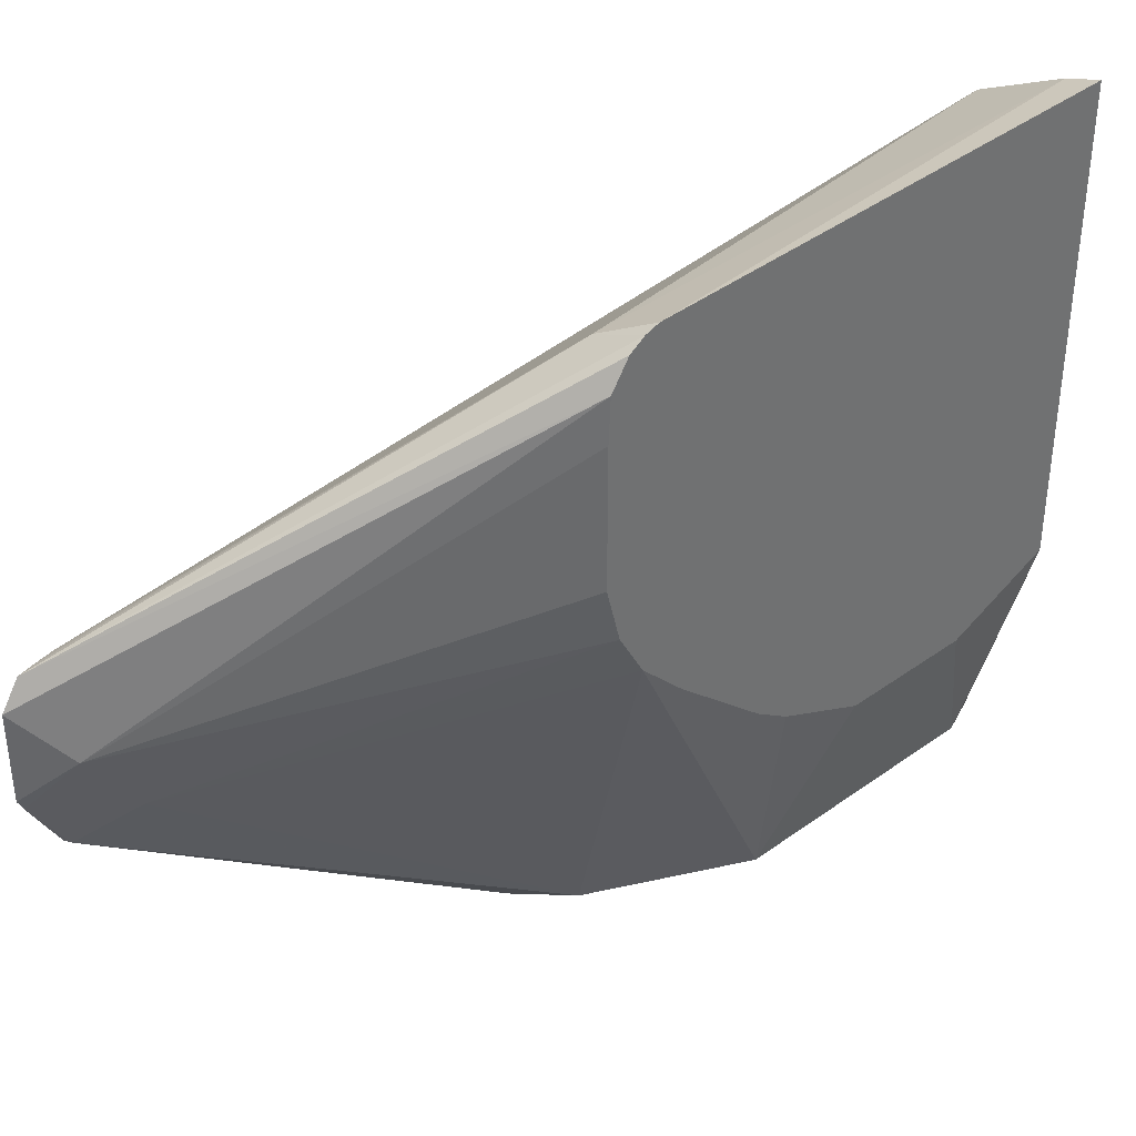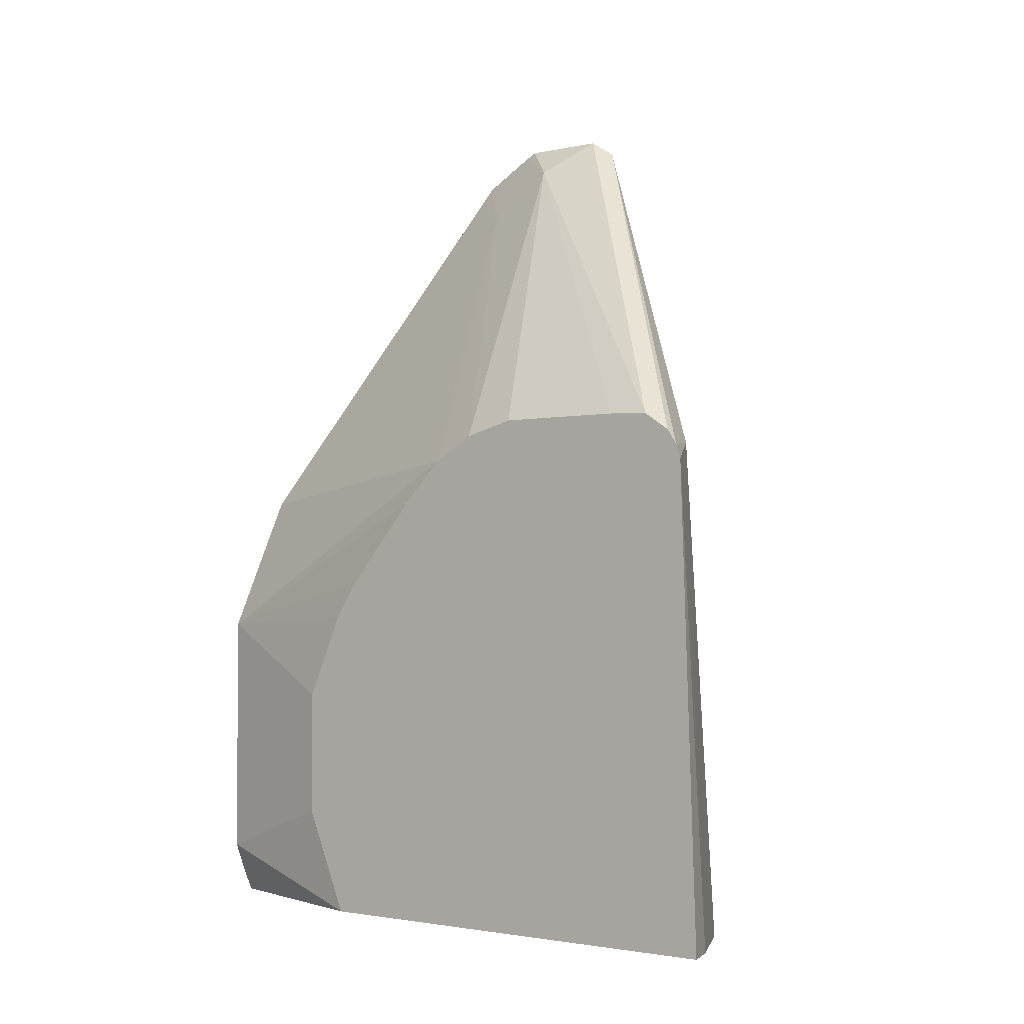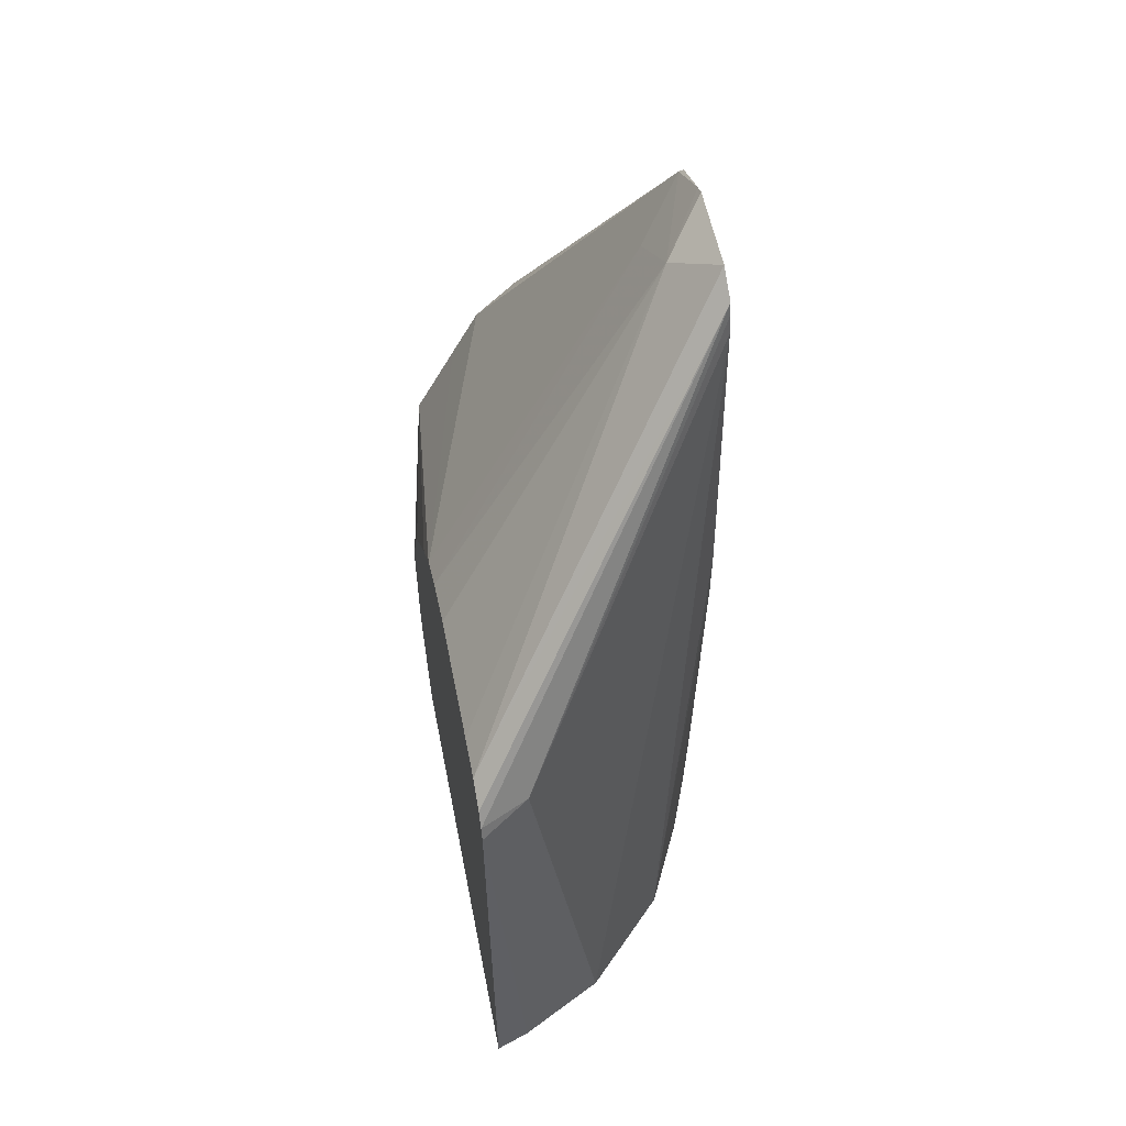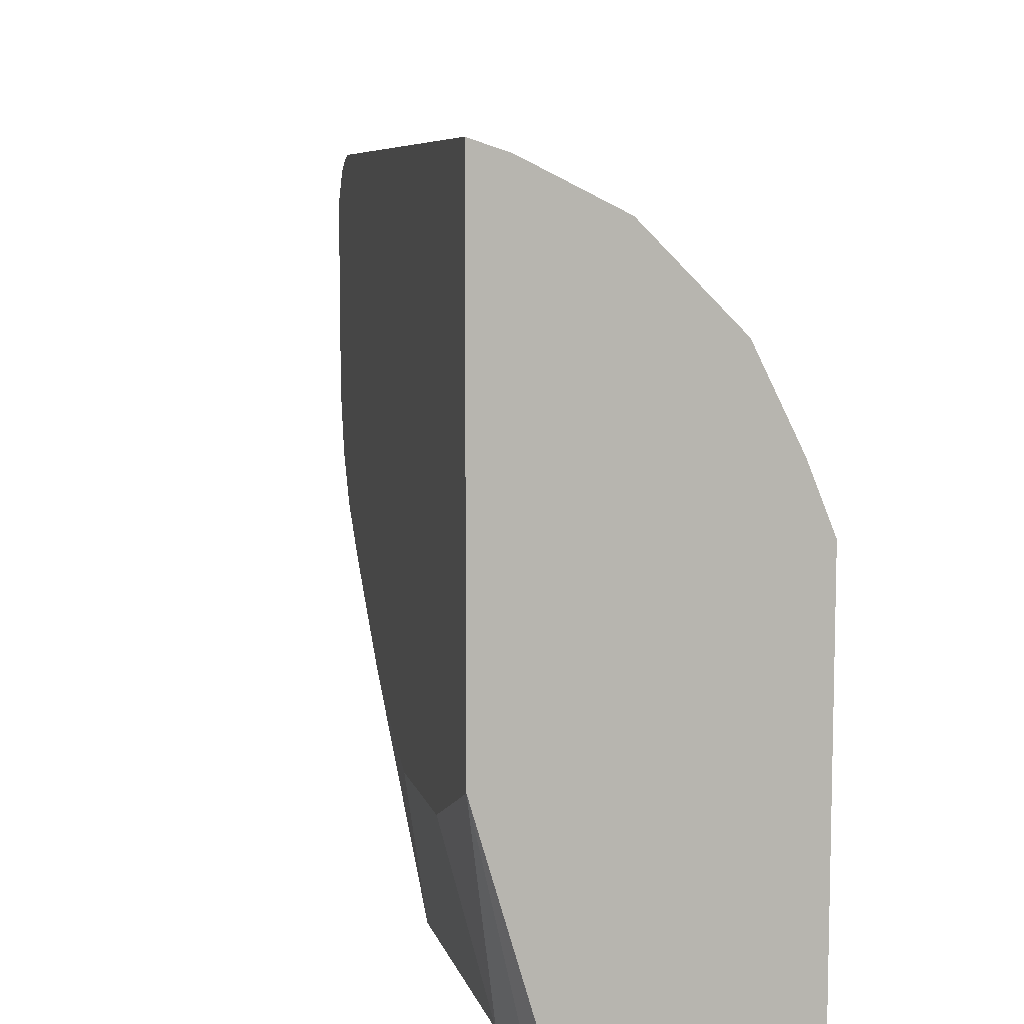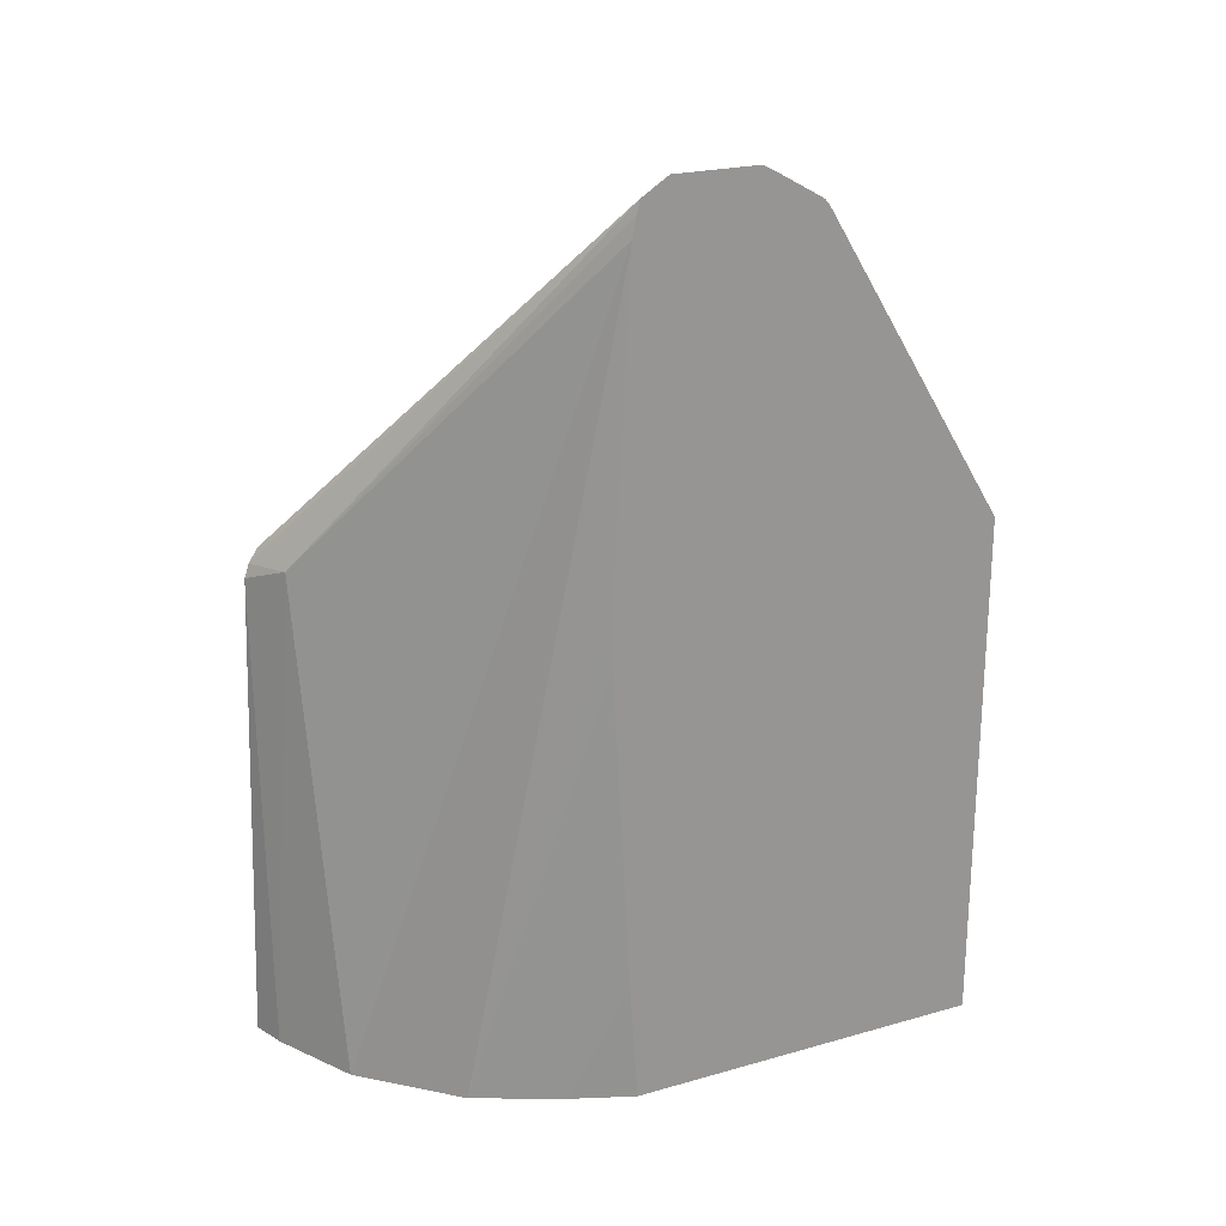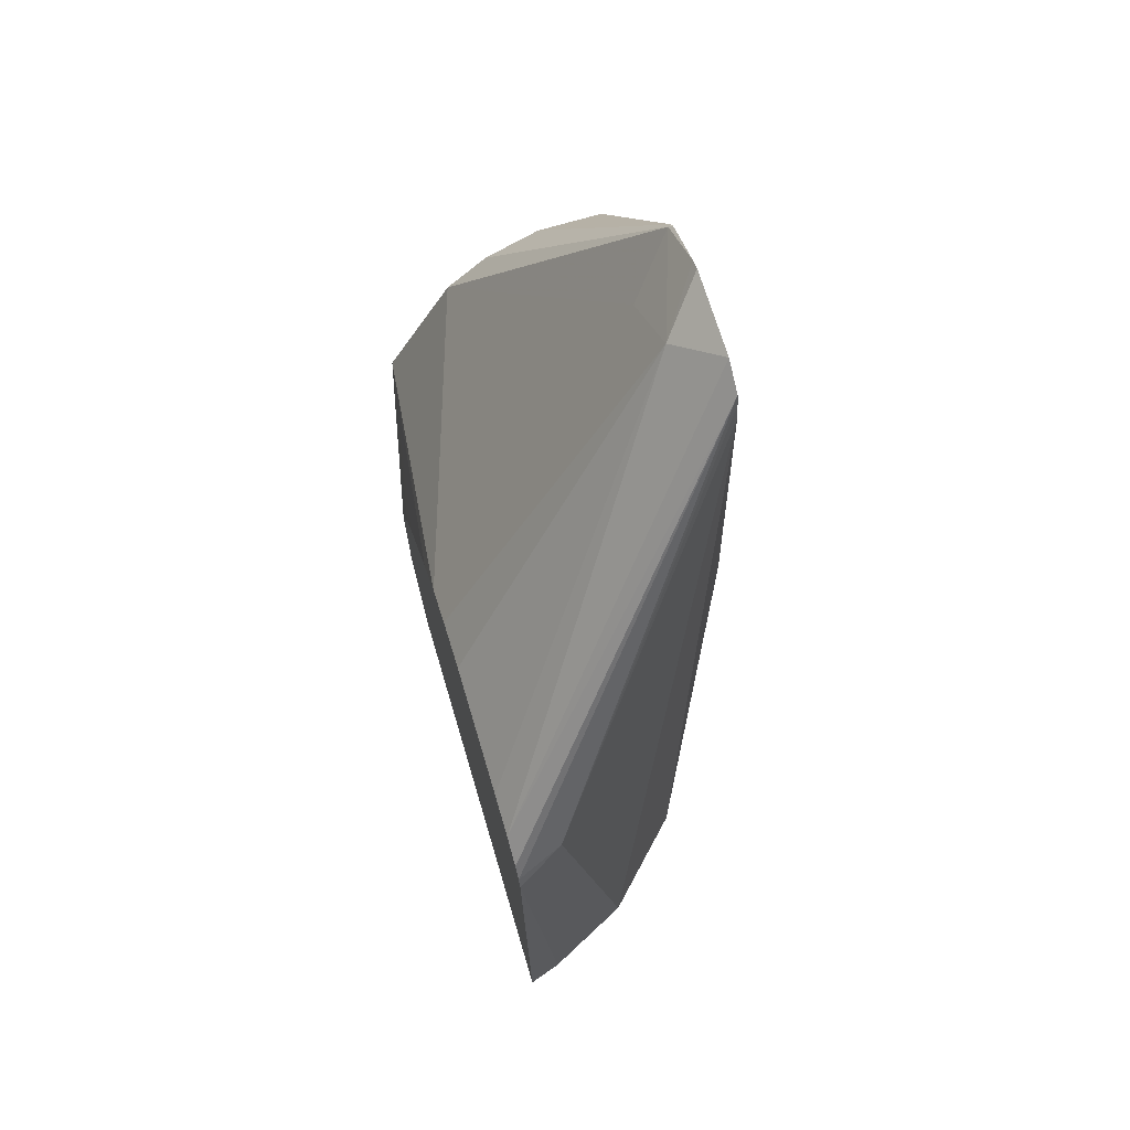
<metadata>
{"format":"obj","ext":"obj","renderer":"f3d","projection":"perspective","resolution":1024,"background":"white","views":[{"elev":37.5,"azim":-132.7,"up":"+Z"},{"elev":-2.3,"azim":-52.3,"up":"+Y"},{"elev":56.3,"azim":-11.2,"up":"+Y"},{"elev":8.7,"azim":-13.3,"up":"+Z"},{"elev":22.5,"azim":64.0,"up":"+Y"},{"elev":70.3,"azim":-16.6,"up":"+Y"}]}
</metadata>
<code>
v 0.1788 0.4801 0.2962
v 0.1788 0.4801 0.08938
v 0.1941 0.4801 0.2911
v 0.1788 0.6962 0.2889
v 0.194 0.5044 0.0005618
v 0.2 0.4898 0.0005618
v 0.2048 0.4801 0.0005618
v 0.1788 0.528 0.06923
v 0.2329 0.4801 0.2717
v 0.2005 0.7048 0.278
v 0.1788 0.7025 0.2868
v 0.194 0.6208 0.0005618
v 0.3023 0.4801 0.0005618
v 0.1788 0.5862 0.06923
v 0.2523 0.4801 0.2523
v 0.3023 0.8535 0.1705
v 0.3023 0.8625 0.1689
v 0.3023 0.8684 0.1674
v 0.1788 0.7092 0.2824
v 0.1788 0.6255 0.08668
v 0.1788 0.641 0.09702
v 0.1788 0.681 0.1316
v 0.1788 0.7004 0.151
v 0.2134 0.6596 0.0005618
v 0.3023 0.7178 0.0005618
v 0.3023 0.4801 0.1668
v 0.2717 0.4801 0.2329
v 0.3023 0.7096 0.1786
v 0.3023 0.8761 0.1552
v 0.1788 0.7169 0.2707
v 0.2263 0.6854 0.0005618
v 0.1788 0.7115 0.1704
v 0.2813 0.839 0.1067
v 0.2716 0.7178 0.0005618
v 0.3023 0.858 0.08651
v 0.2911 0.4801 0.1941
v 0.3023 0.5351 0.1705
v 0.3023 0.683 0.1786
v 0.3023 0.8761 0.1164
v 0.2845 0.86 0.1358
v 0.1788 0.7178 0.2522
v 0.2457 0.7048 0.0005618
v 0.3007 0.8584 0.08732
v 0.1788 0.7178 0.194
v 0.2461 0.705 0.0005618
v 0.3023 0.8608 0.08891
v 0.3023 0.8737 0.1115
f 13 28 38
f 13 38 37
f 13 37 26
f 18 30 19
f 16 27 28
f 18 29 30
f 13 16 28
f 15 27 16
f 13 17 16
f 12 22 23
f 13 29 18
f 13 39 29
f 13 47 39
f 13 46 47
f 13 35 46
f 13 25 35
f 12 14 20
f 12 23 24
f 23 31 24
f 13 18 17
f 23 32 33
f 43 47 46
f 25 34 35
f 12 21 22
f 42 43 45
f 40 44 41
f 40 47 43
f 39 47 40
f 36 37 38
f 35 43 46
f 34 43 35
f 34 45 43
f 23 33 31
f 33 40 43
f 32 44 40
f 31 43 42
f 31 33 43
f 30 40 41
f 29 40 30
f 29 39 40
f 27 38 28
f 27 36 38
f 26 37 36
f 32 40 33
f 12 20 21
f 9 15 16
f 10 18 11
f 1 21 20
f 1 22 21
f 1 23 22
f 1 32 23
f 1 44 32
f 1 41 44
f 1 30 41
f 1 19 30
f 1 11 19
f 1 4 11
f 1 3 4
f 1 9 3
f 1 15 9
f 1 27 15
f 1 36 27
f 1 13 26
f 1 7 13
f 1 2 7
f 11 18 19
f 1 20 14
f 1 14 8
f 1 26 36
f 2 5 6
f 1 8 2
f 10 16 17
f 10 17 18
f 5 7 6
f 5 13 7
f 5 25 13
f 5 34 25
f 5 45 34
f 5 42 45
f 9 16 10
f 5 24 31
f 5 31 42
f 2 8 5
f 3 10 4
f 3 9 10
f 5 8 14
f 5 14 12
f 5 12 24
f 4 10 11
f 2 6 7

</code>
